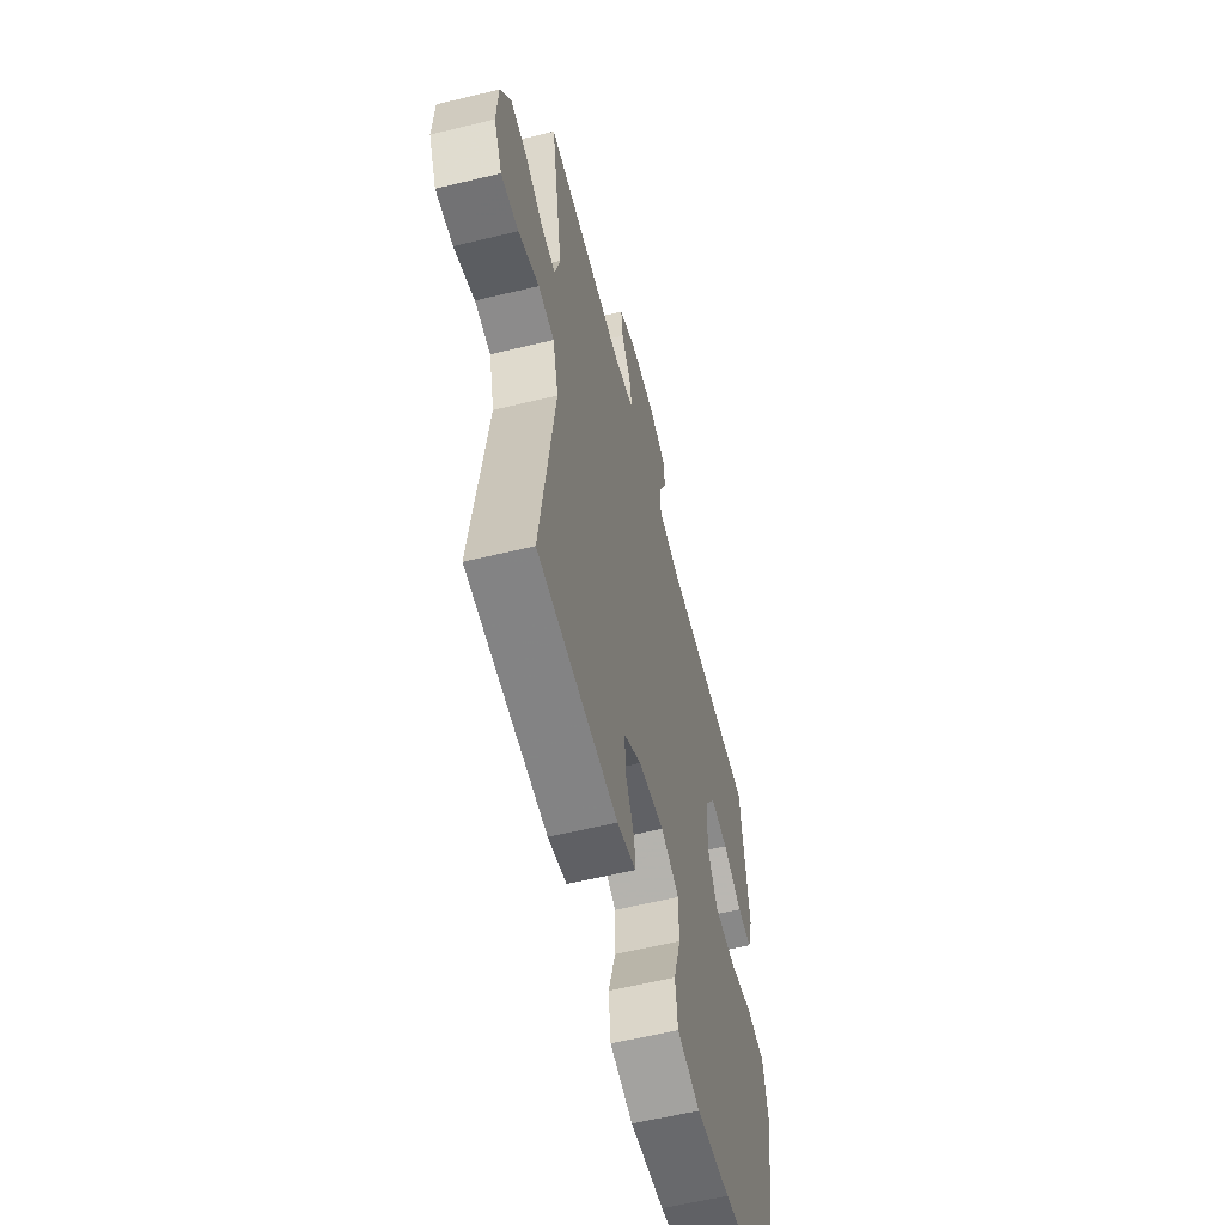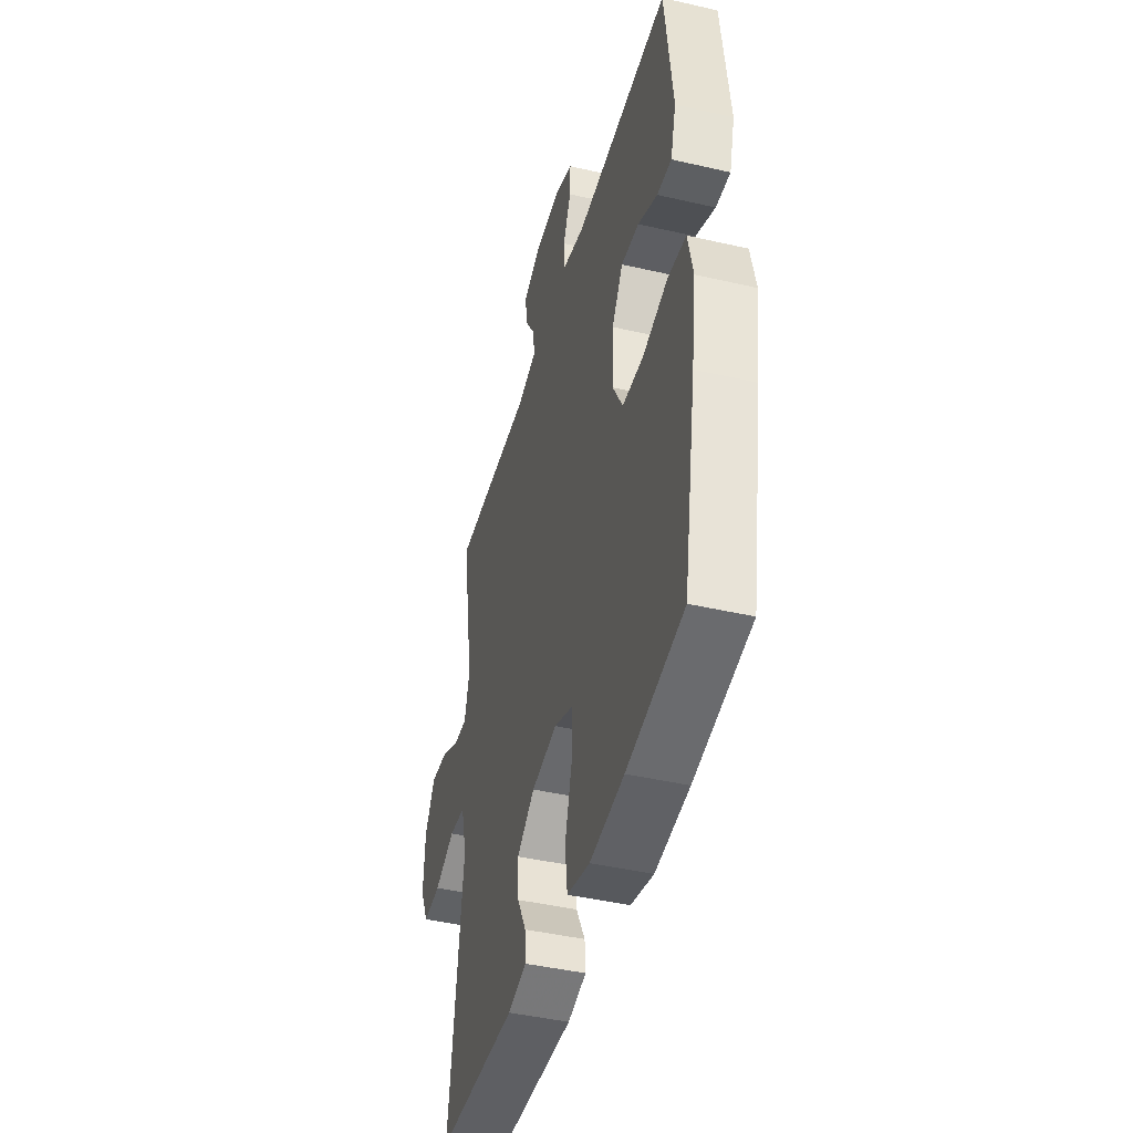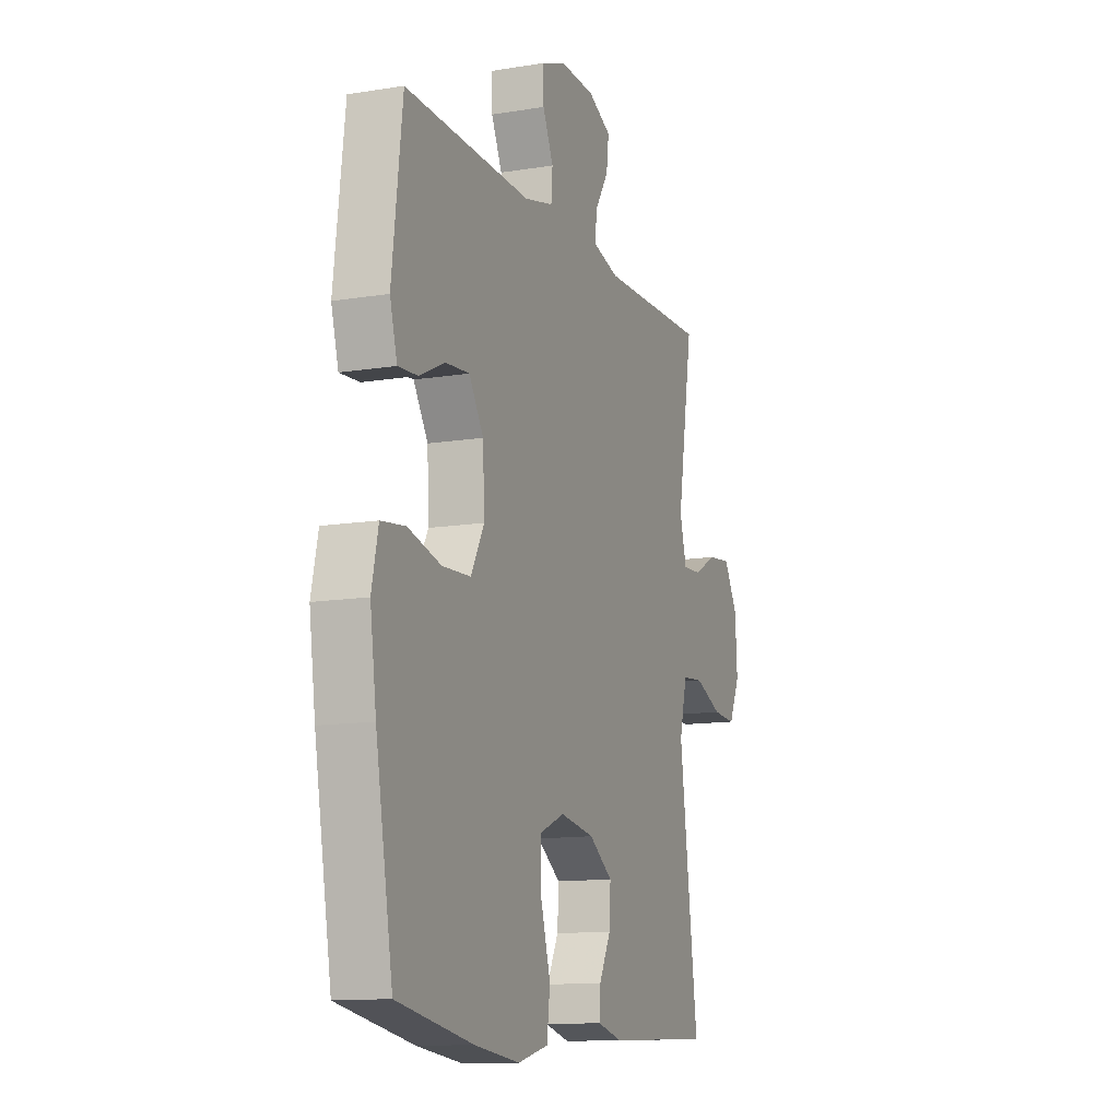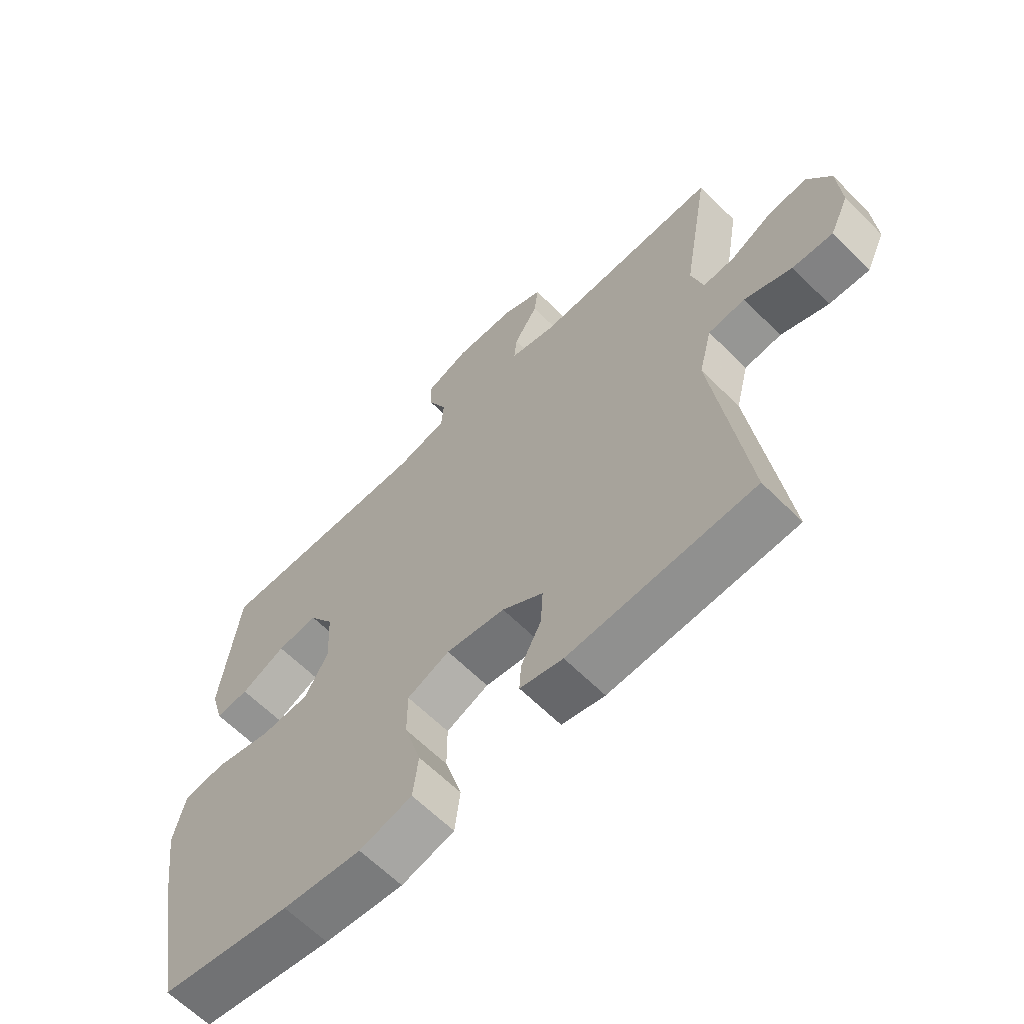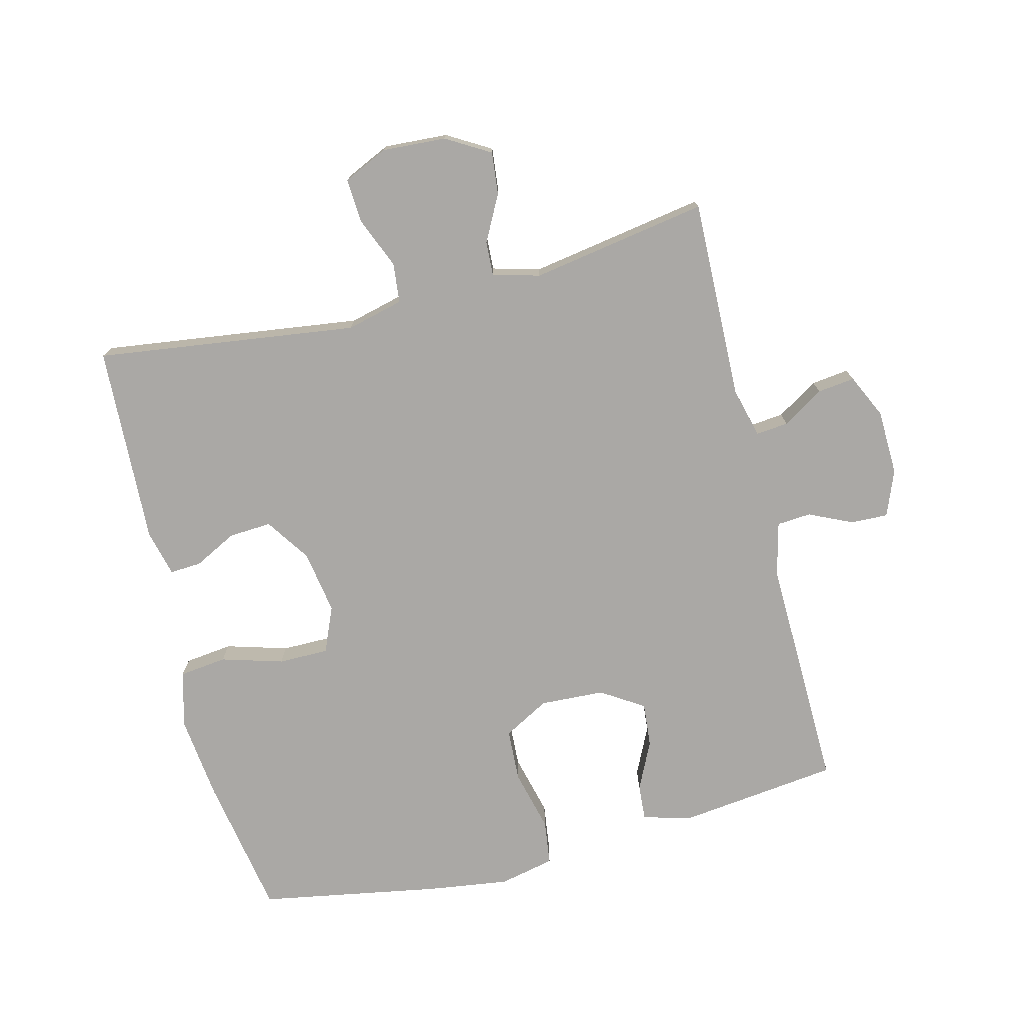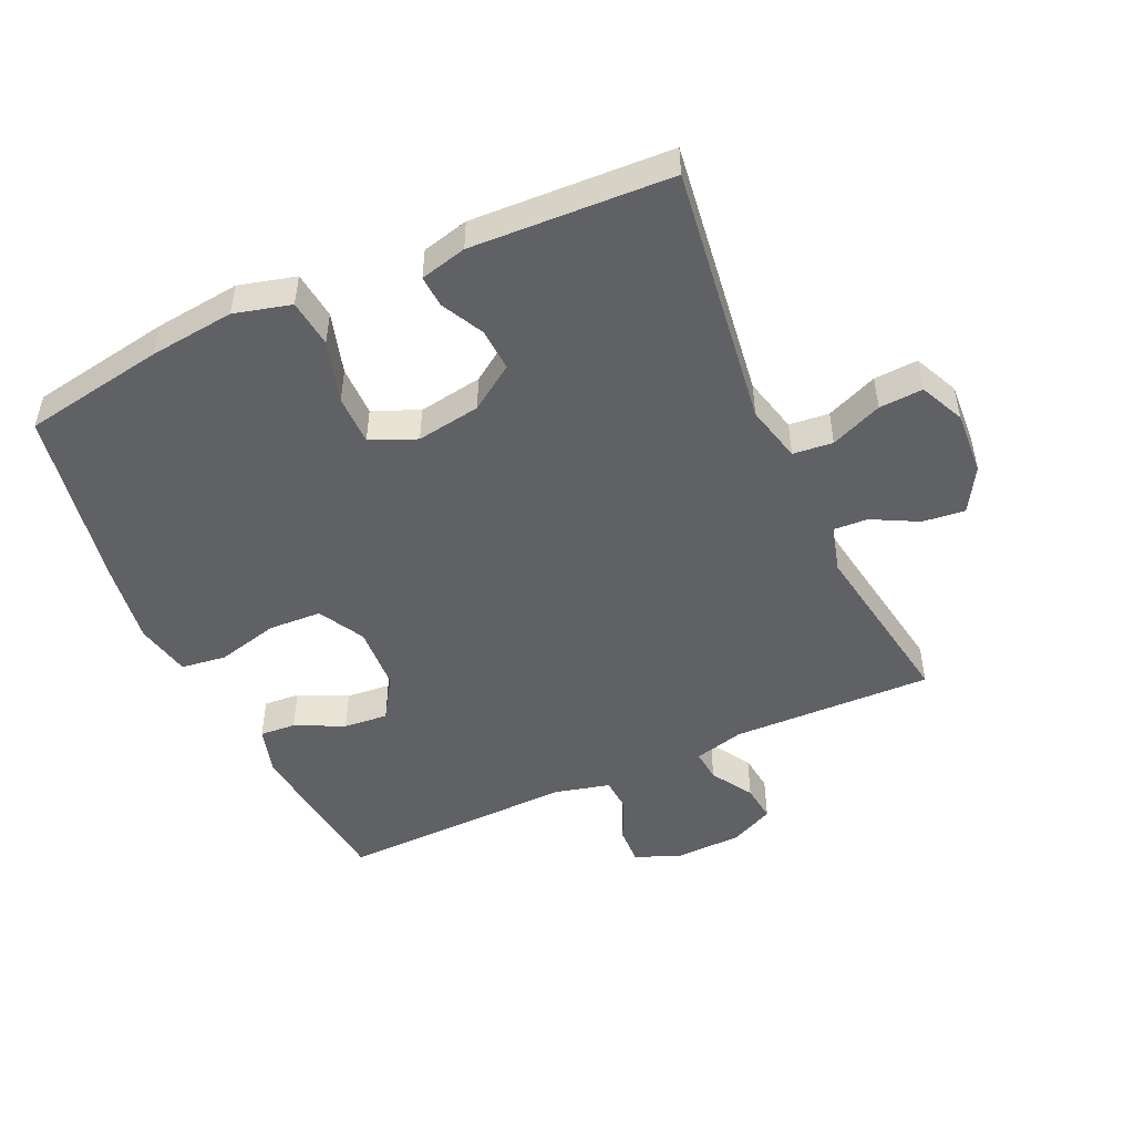
<metadata>
{"format":"obj","ext":"obj","renderer":"f3d","projection":"perspective","resolution":1024,"background":"white","views":[{"elev":-58.8,"azim":-75.9,"up":"+Z"},{"elev":-43.6,"azim":74.8,"up":"+Z"},{"elev":-12.4,"azim":111.0,"up":"+Z"},{"elev":-63.5,"azim":-135.1,"up":"+Z"},{"elev":-75.1,"azim":-75.9,"up":"+Y"},{"elev":-49.4,"azim":-155.6,"up":"+Y"}]}
</metadata>
<code>
v -0.5 0.07 -0.5
v -0.446 0.07 -0.094
v -0.468 0.07 -0.006
v -0.53 0.07 0
v -0.61 0.07 -0.033
v -0.678 0.07 -0.037
v -0.71 0.07 0.032
v -0.704 0.07 0.131
v -0.664 0.07 0.199
v -0.598 0.07 0.192
v -0.527 0.07 0.155
v -0.474 0.07 0.152
v -0.454 0.07 0.225
v -0.5 0.07 0.5
v -0.188 0.07 0.492
v -0.111 0.07 0.512
v -0.116 0.07 0.562
v -0.156 0.07 0.626
v -0.163 0.07 0.684
v -0.095 0.07 0.716
v 0.007 0.07 0.719
v 0.078 0.07 0.691
v 0.076 0.07 0.633
v 0.045 0.07 0.566
v 0.049 0.07 0.513
v 0.133 0.07 0.492
v 0.5 0.07 0.5
v 0.53 0.07 0.25
v 0.509 0.07 0.175
v 0.453 0.07 0.179
v 0.378 0.07 0.215
v 0.309 0.07 0.221
v 0.267 0.07 0.155
v 0.262 0.07 0.055
v 0.301 0.07 -0.016
v 0.383 0.07 -0.02
v 0.479 0.07 0.004
v 0.549 0.07 -0.005
v 0.568 0.07 -0.091
v 0.55 0.07 -0.219
v 0.5 0.07 -0.5
v 0.281 0.07 -0.538
v 0.149 0.07 -0.553
v 0.061 0.07 -0.53
v 0.052 0.07 -0.456
v 0.08 0.07 -0.36
v 0.08 0.07 -0.282
v 0.009 0.07 -0.252
v -0.09 0.07 -0.268
v -0.159 0.07 -0.315
v -0.155 0.07 -0.381
v -0.121 0.07 -0.447
v -0.118 0.07 -0.496
v -0.19 0.07 -0.514
v -0.5 0 -0.5
v -0.446 0 -0.094
v -0.468 0 -0.006
v -0.53 0 0
v -0.61 0 -0.033
v -0.678 0 -0.037
v -0.71 0 0.032
v -0.704 0 0.131
v -0.664 0 0.199
v -0.598 0 0.192
v -0.527 0 0.155
v -0.474 0 0.152
v -0.454 0 0.225
v -0.5 0 0.5
v -0.188 0 0.492
v -0.111 0 0.512
v -0.116 0 0.562
v -0.156 0 0.626
v -0.163 0 0.684
v -0.095 0 0.716
v 0.007 0 0.719
v 0.078 0 0.691
v 0.076 0 0.633
v 0.045 0 0.566
v 0.049 0 0.513
v 0.133 0 0.492
v 0.5 0 0.5
v 0.53 0 0.25
v 0.509 0 0.175
v 0.453 0 0.179
v 0.378 0 0.215
v 0.309 0 0.221
v 0.267 0 0.155
v 0.262 0 0.055
v 0.301 0 -0.016
v 0.383 0 -0.02
v 0.479 0 0.004
v 0.549 0 -0.005
v 0.568 0 -0.091
v 0.55 0 -0.219
v 0.5 0 -0.5
v 0.281 0 -0.538
v 0.149 0 -0.553
v 0.061 0 -0.53
v 0.052 0 -0.456
v 0.08 0 -0.36
v 0.08 0 -0.282
v 0.009 0 -0.252
v -0.09 0 -0.268
v -0.159 0 -0.315
v -0.155 0 -0.381
v -0.121 0 -0.447
v -0.118 0 -0.496
v -0.19 0 -0.514
f 54 1 2
f 53 54 2
f 52 53 2
f 51 52 2
f 50 51 2 3
f 49 50 3
f 48 49 3
f 47 48 3
f 44 45 46
f 43 44 46
f 42 43 46
f 41 42 46
f 40 41 46
f 39 40 46
f 38 39 46
f 37 38 46
f 36 37 46
f 35 36 46 47
f 34 35 47 3
f 29 30 31
f 28 29 31
f 27 28 31
f 26 27 31
f 25 26 31 32
f 22 23 24
f 21 22 24
f 20 21 24
f 19 20 24
f 18 19 24
f 17 18 24
f 16 17 24 25
f 25 32 33
f 16 25 33
f 15 16 33
f 9 10 11
f 8 9 11
f 7 8 11
f 6 7 11
f 5 6 11
f 4 5 11
f 4 11 12
f 3 4 12
f 34 3 12 13
f 15 33 34
f 14 15 34
f 13 14 34
f 56 55 108
f 56 108 107
f 56 107 106
f 56 106 105
f 57 56 105 104
f 57 104 103
f 57 103 102
f 57 102 101
f 100 99 98
f 100 98 97
f 100 97 96
f 100 96 95
f 100 95 94
f 100 94 93
f 100 93 92
f 100 92 91
f 100 91 90
f 101 100 90 89
f 57 101 89 88
f 85 84 83
f 85 83 82
f 85 82 81
f 85 81 80
f 86 85 80 79
f 78 77 76
f 78 76 75
f 78 75 74
f 78 74 73
f 78 73 72
f 78 72 71
f 79 78 71 70
f 87 86 79
f 87 79 70
f 87 70 69
f 65 64 63
f 65 63 62
f 65 62 61
f 65 61 60
f 65 60 59
f 65 59 58
f 66 65 58
f 66 58 57
f 67 66 57 88
f 88 87 69
f 88 69 68
f 88 68 67
f 1 55 56 2
f 2 56 57 3
f 3 57 58 4
f 4 58 59 5
f 5 59 60 6
f 6 60 61 7
f 7 61 62 8
f 8 62 63 9
f 9 63 64 10
f 10 64 65 11
f 11 65 66 12
f 12 66 67 13
f 13 67 68 14
f 14 68 69 15
f 15 69 70 16
f 16 70 71 17
f 17 71 72 18
f 18 72 73 19
f 19 73 74 20
f 20 74 75 21
f 21 75 76 22
f 22 76 77 23
f 23 77 78 24
f 24 78 79 25
f 25 79 80 26
f 26 80 81 27
f 27 81 82 28
f 28 82 83 29
f 29 83 84 30
f 30 84 85 31
f 31 85 86 32
f 32 86 87 33
f 33 87 88 34
f 34 88 89 35
f 35 89 90 36
f 36 90 91 37
f 37 91 92 38
f 38 92 93 39
f 39 93 94 40
f 40 94 95 41
f 41 95 96 42
f 42 96 97 43
f 43 97 98 44
f 44 98 99 45
f 45 99 100 46
f 46 100 101 47
f 47 101 102 48
f 48 102 103 49
f 49 103 104 50
f 50 104 105 51
f 51 105 106 52
f 52 106 107 53
f 53 107 108 54
f 54 108 55 1

</code>
